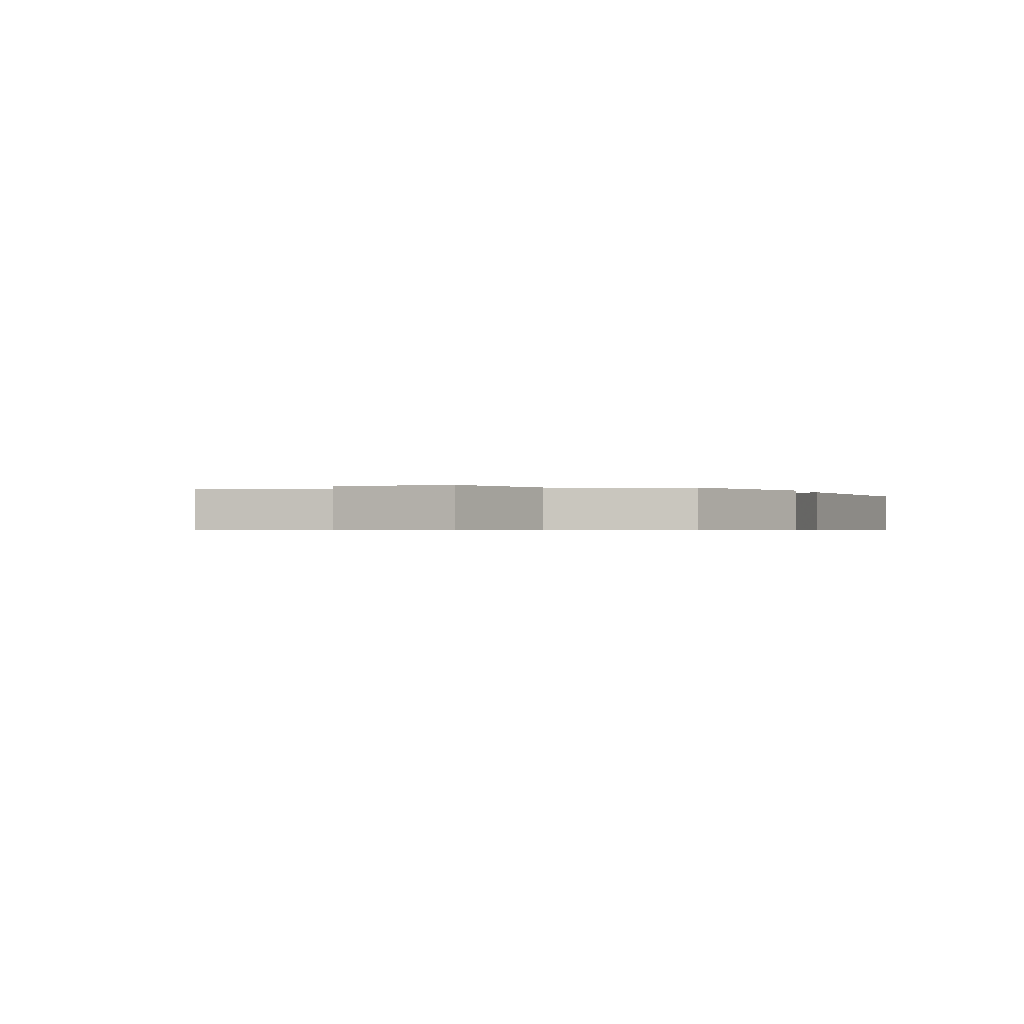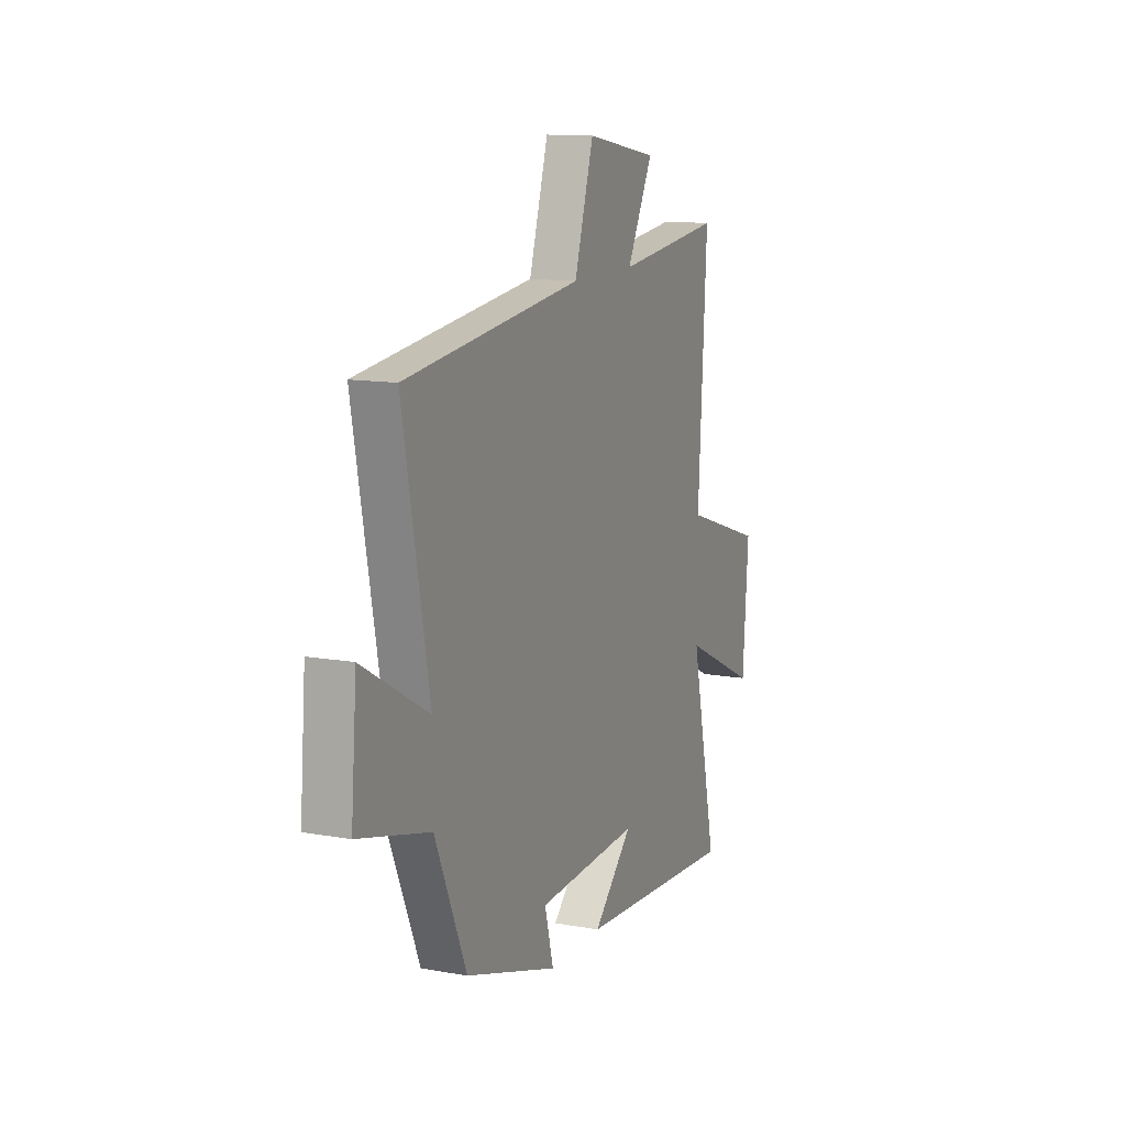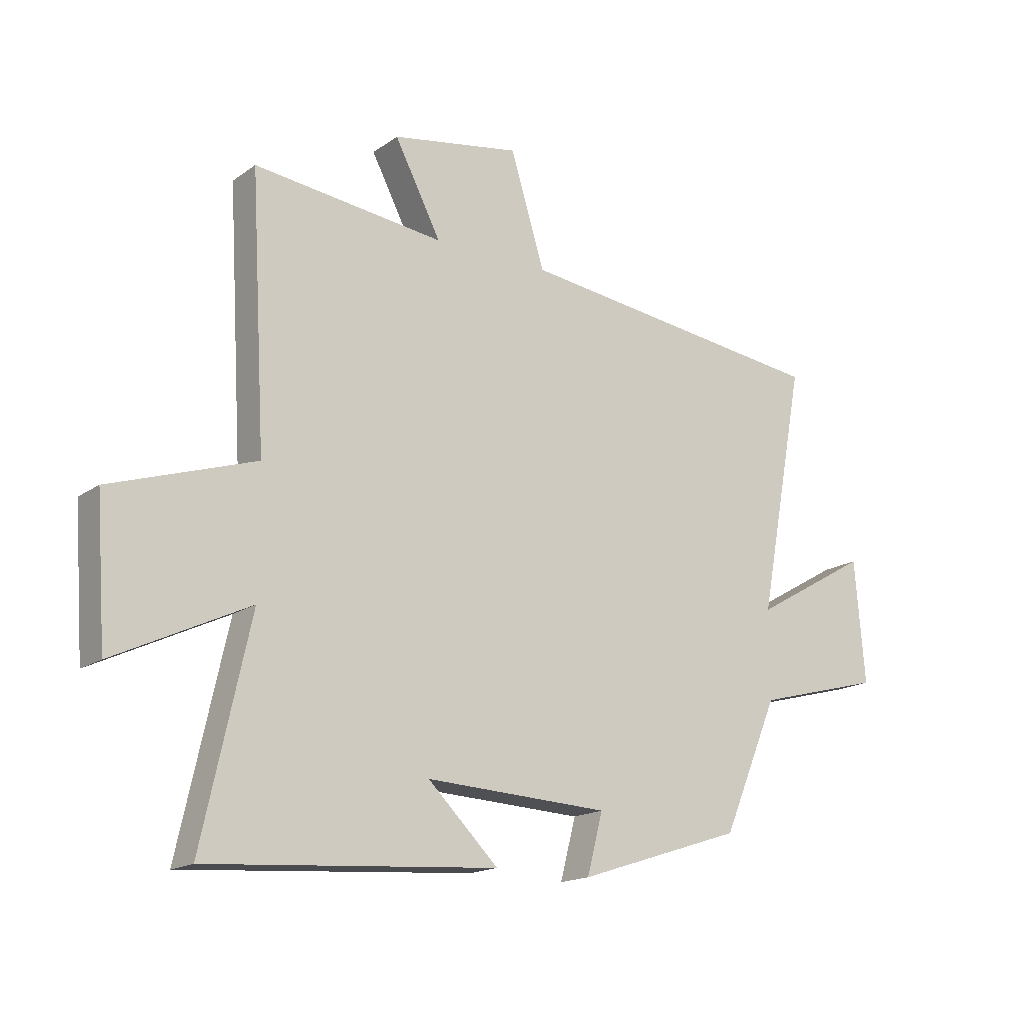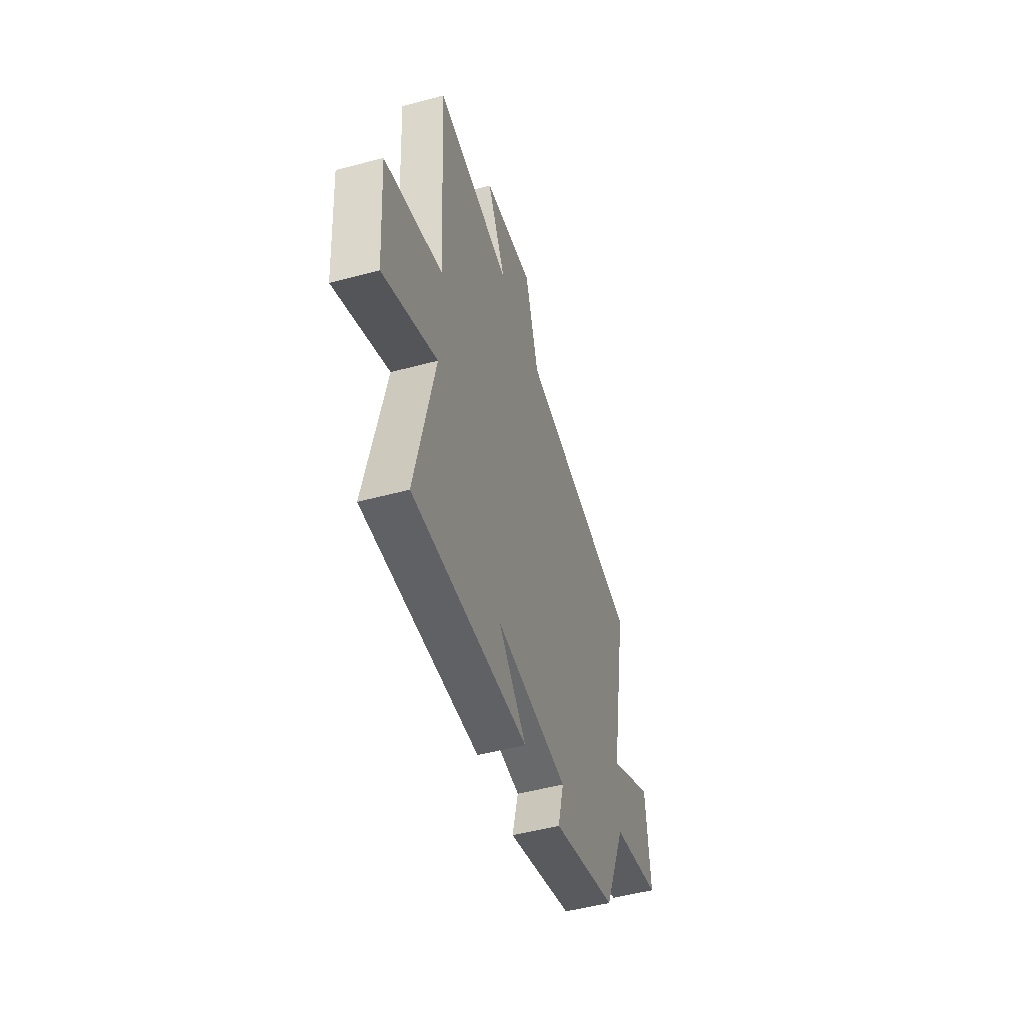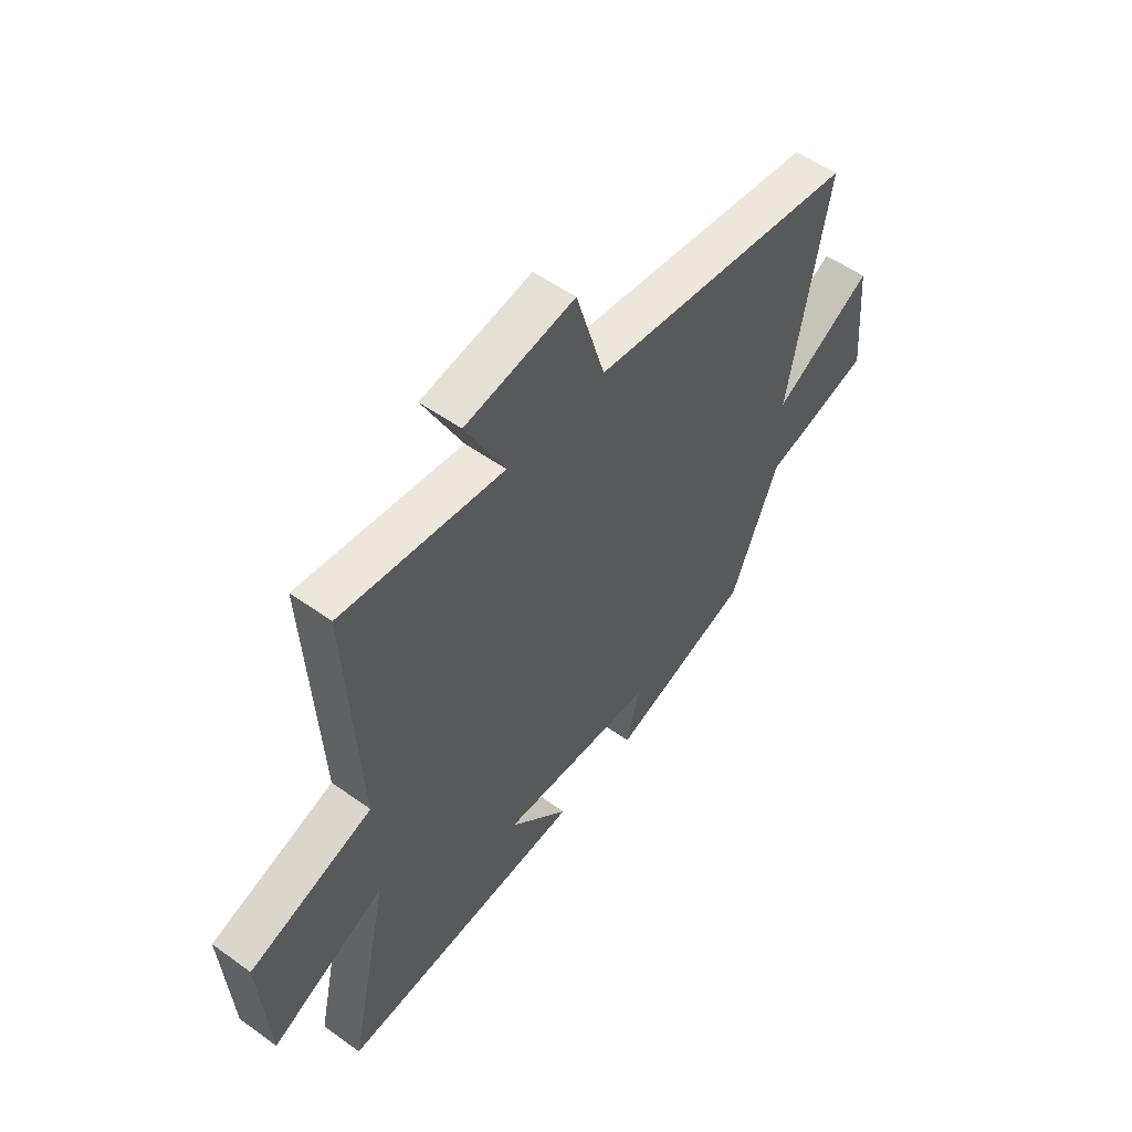
<metadata>
{"format":"obj","ext":"obj","renderer":"f3d","projection":"perspective","resolution":1024,"background":"white","views":[{"elev":-0.5,"azim":110.9,"up":"+Y"},{"elev":12.4,"azim":112.9,"up":"+Z"},{"elev":-16.8,"azim":-35.8,"up":"+Z"},{"elev":-50.0,"azim":-73.5,"up":"+Z"},{"elev":53.2,"azim":-52.4,"up":"+Z"}]}
</metadata>
<code>
v -0.585 0.07 -0.537
v -0.5 0.07 -0.153
v -0.74 0.07 -0.268
v -0.758 0.07 -0.018
v -0.5 0.07 0.067
v -0.527 0.07 0.539
v -0.187 0.07 0.5
v -0.27 0.07 0.66
v -0.04 0.07 0.7
v 0.021 0.07 0.5
v 0.583 0.07 0.431
v 0.5 0.07 -0.011
v 0.708 0.07 0.109
v 0.726 0.07 -0.109
v 0.5 0.07 -0.169
v 0.4 0.07 -0.404
v 0.105 0.07 -0.5
v 0.133 0.07 -0.393
v -0.195 0.07 -0.377
v -0.069 0.07 -0.5
v -0.585 0 -0.537
v -0.5 0 -0.153
v -0.74 0 -0.268
v -0.758 0 -0.018
v -0.5 0 0.067
v -0.527 0 0.539
v -0.187 0 0.5
v -0.27 0 0.66
v -0.04 0 0.7
v 0.021 0 0.5
v 0.583 0 0.431
v 0.5 0 -0.011
v 0.708 0 0.109
v 0.726 0 -0.109
v 0.5 0 -0.169
v 0.4 0 -0.404
v 0.105 0 -0.5
v 0.133 0 -0.393
v -0.195 0 -0.377
v -0.069 0 -0.5
f 19 20 1 2
f 18 19 2
f 15 16 17 18
f 15 18 2
f 12 13 14 15
f 12 15 2
f 10 11 12 2
f 7 8 9 10
f 7 10 2 3
f 5 6 7
f 5 7 3
f 3 4 5
f 22 21 40 39
f 22 39 38
f 38 37 36 35
f 22 38 35
f 35 34 33 32
f 22 35 32
f 22 32 31 30
f 30 29 28 27
f 23 22 30 27
f 27 26 25
f 23 27 25
f 25 24 23
f 1 21 22 2
f 2 22 23 3
f 3 23 24 4
f 4 24 25 5
f 5 25 26 6
f 6 26 27 7
f 7 27 28 8
f 8 28 29 9
f 9 29 30 10
f 10 30 31 11
f 11 31 32 12
f 12 32 33 13
f 13 33 34 14
f 14 34 35 15
f 15 35 36 16
f 16 36 37 17
f 17 37 38 18
f 18 38 39 19
f 19 39 40 20
f 20 40 21 1

</code>
